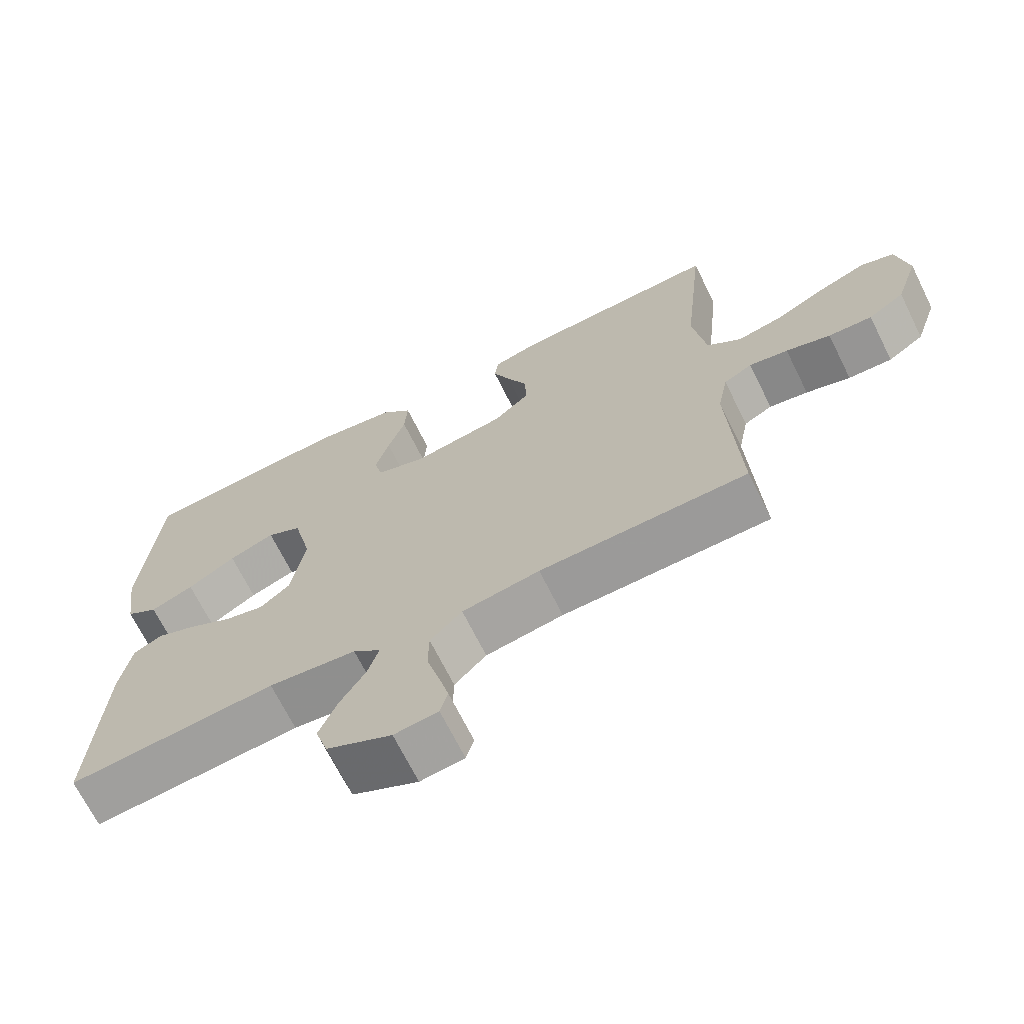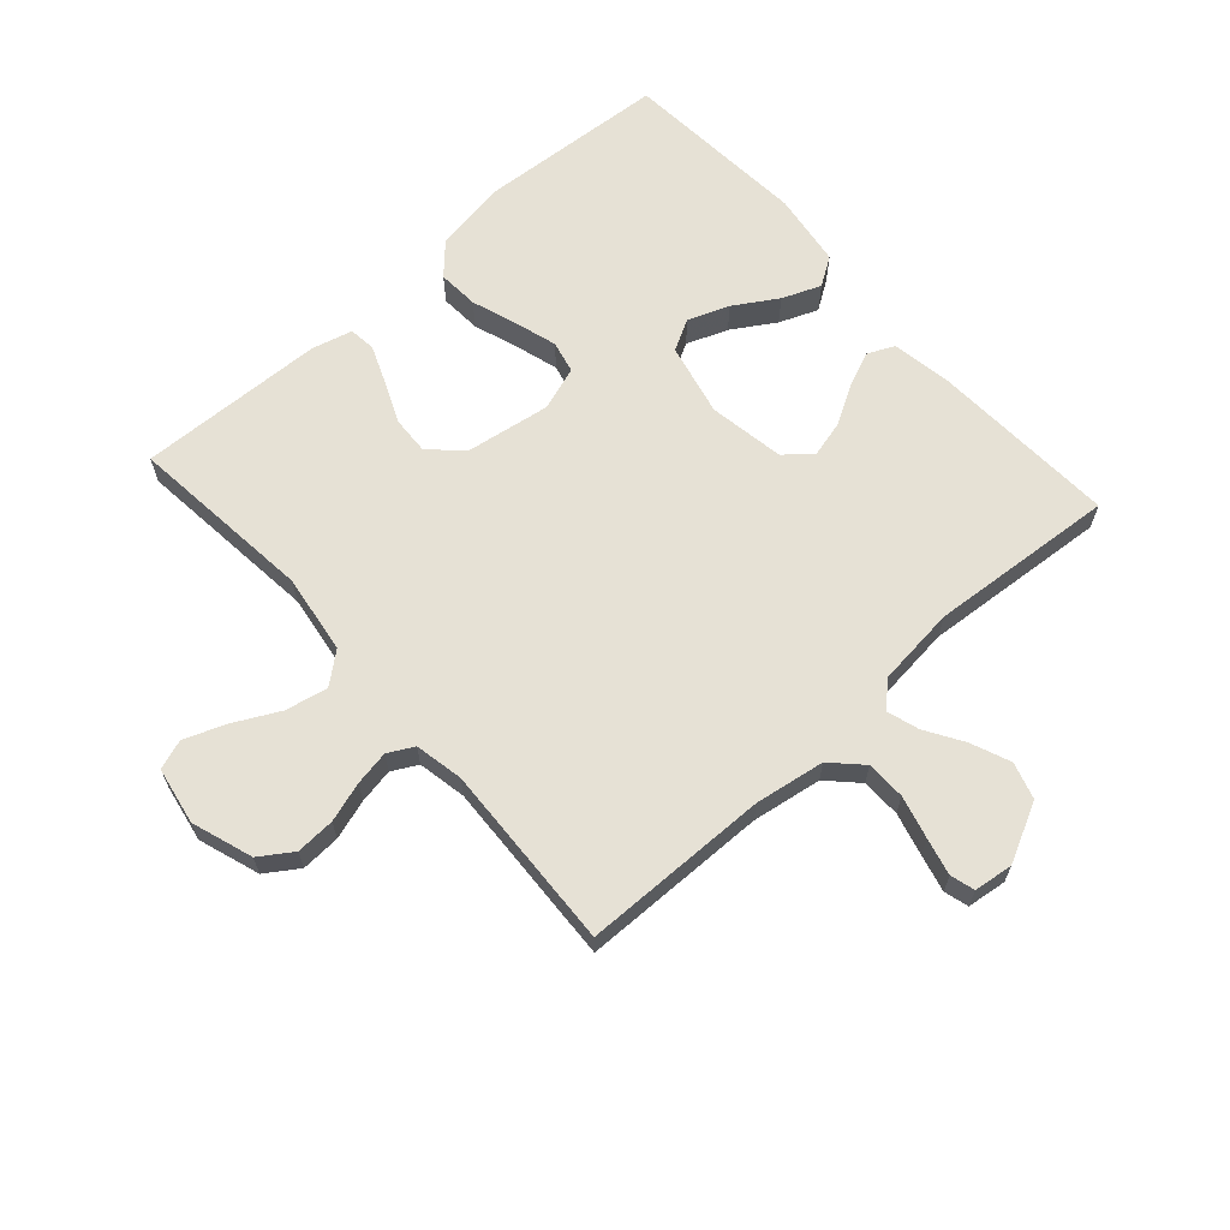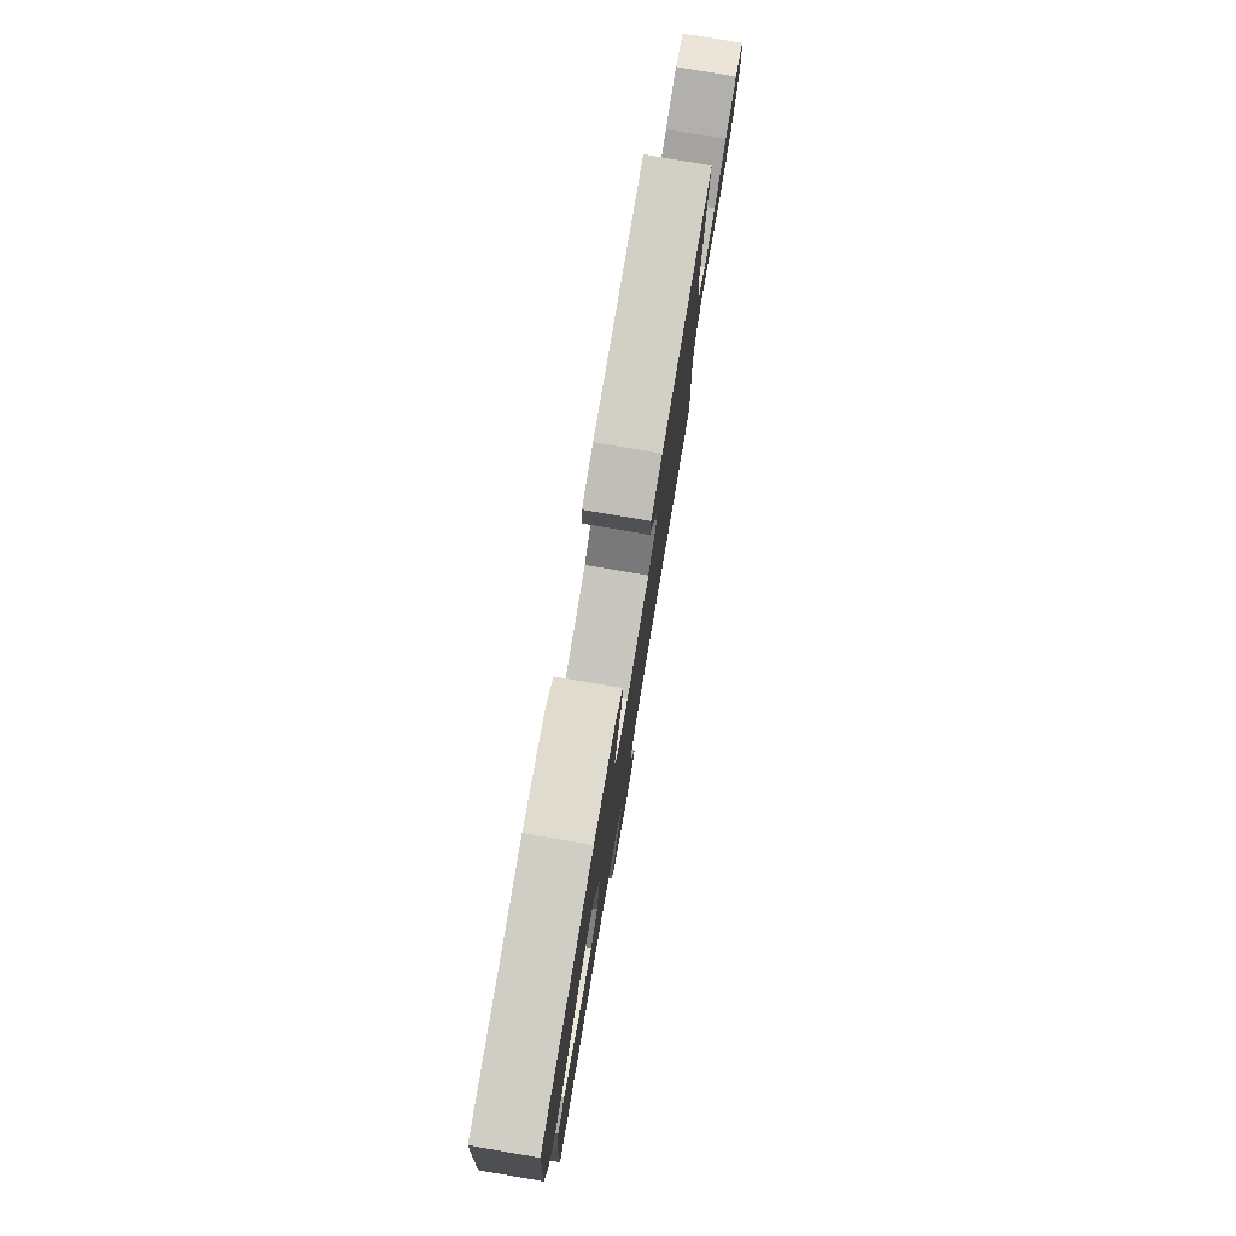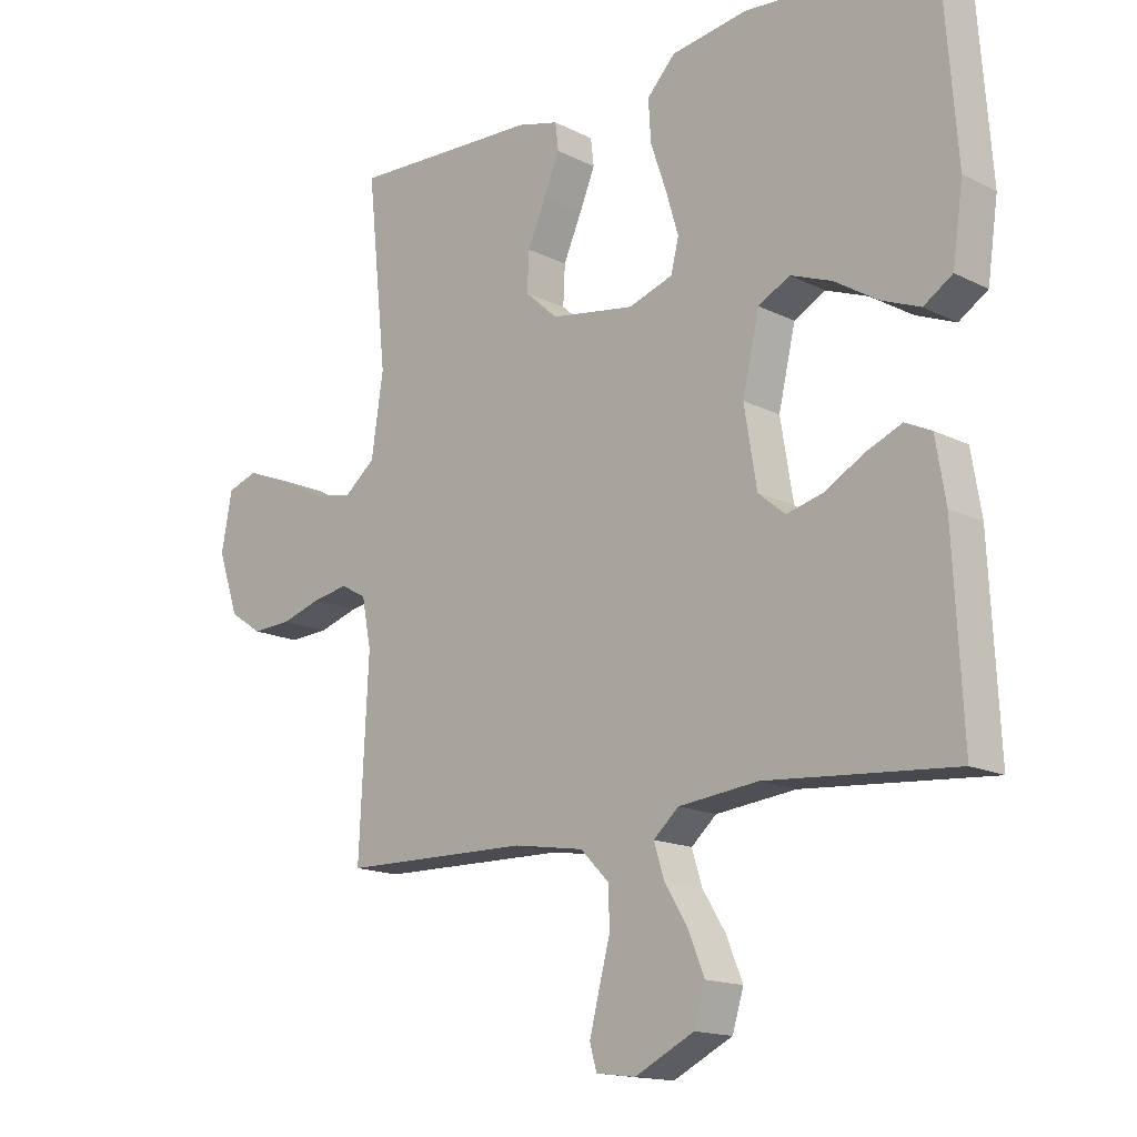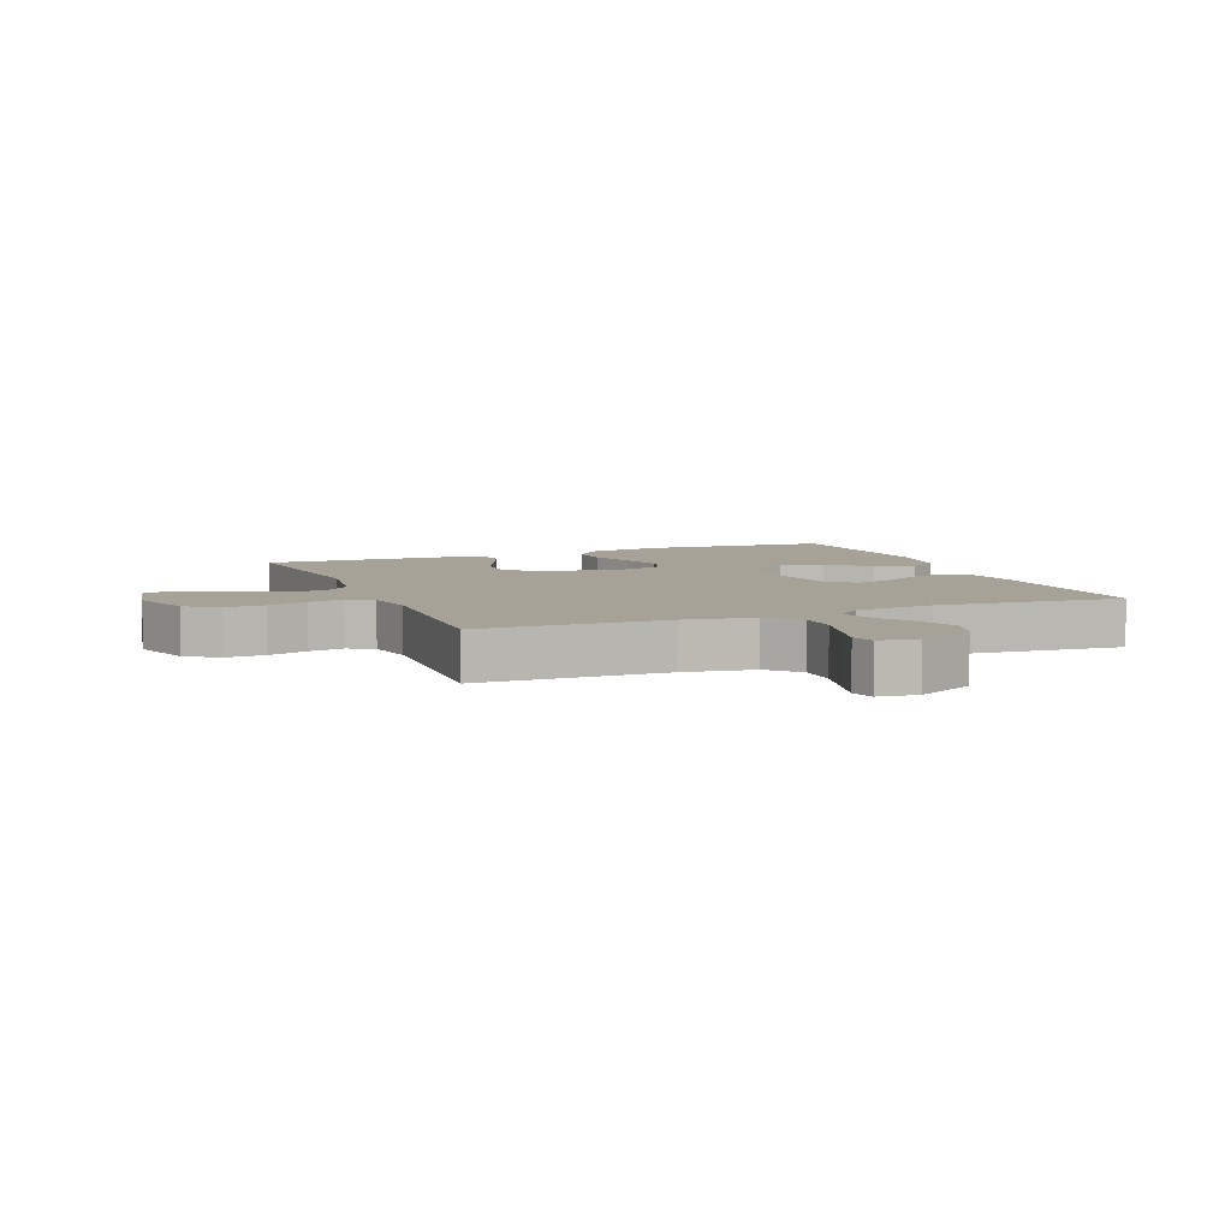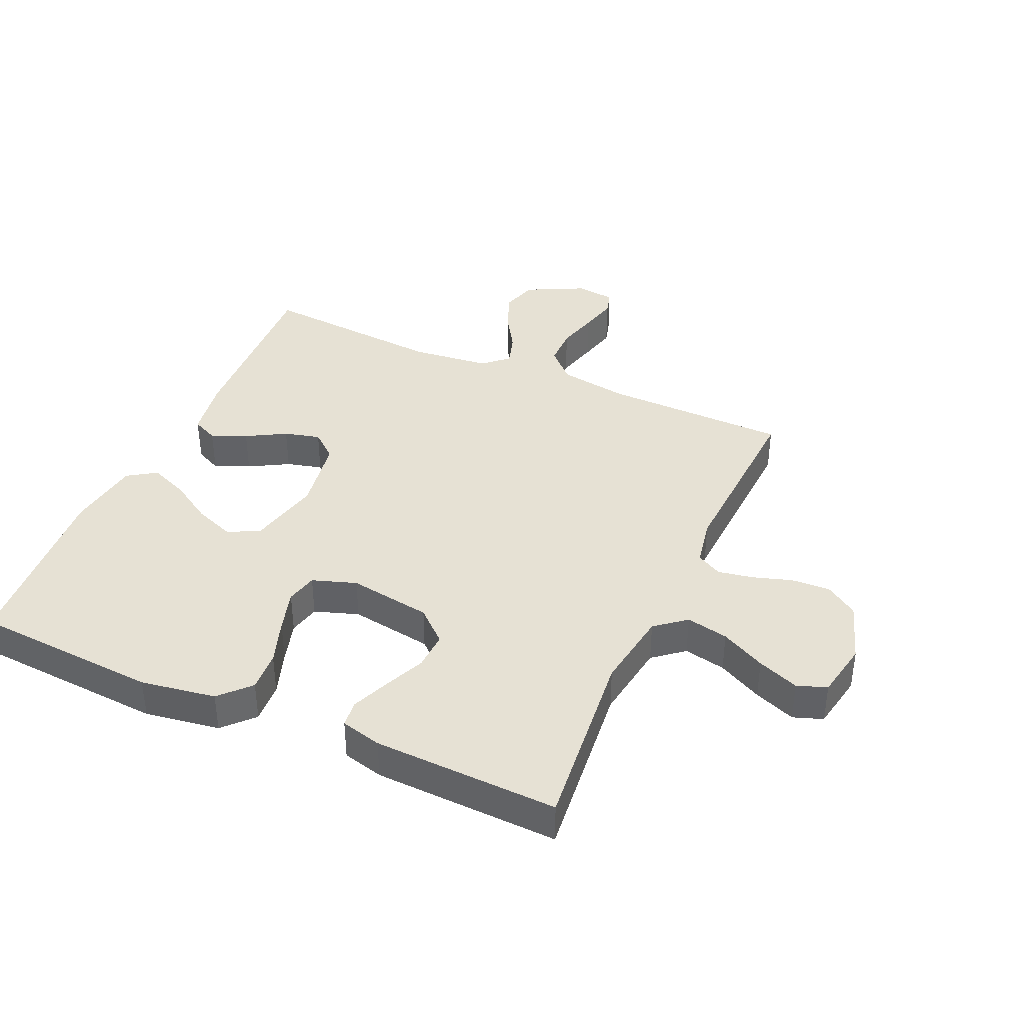
<metadata>
{"format":"obj","ext":"obj","renderer":"f3d","projection":"perspective","resolution":1024,"background":"white","views":[{"elev":-69.0,"azim":26.4,"up":"+Z"},{"elev":64.8,"azim":138.2,"up":"+Y"},{"elev":79.6,"azim":-80.3,"up":"+Z"},{"elev":-15.5,"azim":-136.5,"up":"+Z"},{"elev":6.5,"azim":158.1,"up":"+Y"},{"elev":39.2,"azim":24.0,"up":"+Y"}]}
</metadata>
<code>
v 0.5 0.07 -0.5
v 0.2 0.07 -0.505
v 0.088 0.07 -0.523
v 0.042 0.07 -0.57
v 0.041 0.07 -0.633
v 0.059 0.07 -0.701
v 0.074 0.07 -0.761
v 0.063 0.07 -0.8
v 0 0.07 -0.808
v -0.094 0.07 -0.761
v -0.112 0.07 -0.702
v -0.086 0.07 -0.638
v -0.049 0.07 -0.578
v -0.033 0.07 -0.526
v -0.073 0.07 -0.49
v -0.2 0.07 -0.476
v -0.5 0.07 -0.5
v -0.485 0.07 -0.2
v -0.469 0.07 -0.103
v -0.427 0.07 -0.083
v -0.37 0.07 -0.107
v -0.307 0.07 -0.143
v -0.249 0.07 -0.158
v -0.206 0.07 -0.122
v -0.186 0.07 0
v -0.213 0.07 0.117
v -0.263 0.07 0.144
v -0.329 0.07 0.119
v -0.398 0.07 0.076
v -0.46 0.07 0.051
v -0.506 0.07 0.081
v -0.523 0.07 0.2
v -0.5 0.07 0.5
v -0.2 0.07 0.521
v -0.079 0.07 0.502
v -0.034 0.07 0.454
v -0.038 0.07 0.388
v -0.063 0.07 0.315
v -0.083 0.07 0.247
v -0.071 0.07 0.196
v 0 0.07 0.172
v 0.134 0.07 0.193
v 0.186 0.07 0.24
v 0.183 0.07 0.302
v 0.154 0.07 0.368
v 0.129 0.07 0.429
v 0.134 0.07 0.472
v 0.2 0.07 0.489
v 0.5 0.07 0.5
v 0.469 0.07 0.2
v 0.488 0.07 0.072
v 0.537 0.07 0.032
v 0.605 0.07 0.046
v 0.677 0.07 0.083
v 0.744 0.07 0.109
v 0.792 0.07 0.092
v 0.809 0.07 0
v 0.776 0.07 -0.098
v 0.724 0.07 -0.133
v 0.661 0.07 -0.13
v 0.597 0.07 -0.11
v 0.541 0.07 -0.1
v 0.5 0.07 -0.122
v 0.485 0.07 -0.2
v 0.5 0 -0.5
v 0.2 0 -0.505
v 0.088 0 -0.523
v 0.042 0 -0.57
v 0.041 0 -0.633
v 0.059 0 -0.701
v 0.074 0 -0.761
v 0.063 0 -0.8
v 0 0 -0.808
v -0.094 0 -0.761
v -0.112 0 -0.702
v -0.086 0 -0.638
v -0.049 0 -0.578
v -0.033 0 -0.526
v -0.073 0 -0.49
v -0.2 0 -0.476
v -0.5 0 -0.5
v -0.485 0 -0.2
v -0.469 0 -0.103
v -0.427 0 -0.083
v -0.37 0 -0.107
v -0.307 0 -0.143
v -0.249 0 -0.158
v -0.206 0 -0.122
v -0.186 0 0
v -0.213 0 0.117
v -0.263 0 0.144
v -0.329 0 0.119
v -0.398 0 0.076
v -0.46 0 0.051
v -0.506 0 0.081
v -0.523 0 0.2
v -0.5 0 0.5
v -0.2 0 0.521
v -0.079 0 0.502
v -0.034 0 0.454
v -0.038 0 0.388
v -0.063 0 0.315
v -0.083 0 0.247
v -0.071 0 0.196
v 0 0 0.172
v 0.134 0 0.193
v 0.186 0 0.24
v 0.183 0 0.302
v 0.154 0 0.368
v 0.129 0 0.429
v 0.134 0 0.472
v 0.2 0 0.489
v 0.5 0 0.5
v 0.469 0 0.2
v 0.488 0 0.072
v 0.537 0 0.032
v 0.605 0 0.046
v 0.677 0 0.083
v 0.744 0 0.109
v 0.792 0 0.092
v 0.809 0 0
v 0.776 0 -0.098
v 0.724 0 -0.133
v 0.661 0 -0.13
v 0.597 0 -0.11
v 0.541 0 -0.1
v 0.5 0 -0.122
v 0.485 0 -0.2
f 59 60 61
f 58 59 61
f 57 58 61
f 56 57 61
f 55 56 61
f 54 55 61
f 53 54 61
f 52 53 61 62
f 51 52 62 63
f 48 49 50
f 47 48 50
f 46 47 50
f 45 46 50
f 44 45 50
f 51 63 64
f 50 51 64
f 44 50 64
f 43 44 64
f 36 37 38
f 35 36 38
f 34 35 38
f 33 34 38
f 32 33 38
f 31 32 38
f 30 31 38
f 29 30 38
f 28 29 38
f 27 28 38 39
f 26 27 39 40
f 20 21 22
f 19 20 22
f 18 19 22
f 17 18 22
f 16 17 22
f 15 16 22 23
f 14 15 23 24
f 11 12 13
f 10 11 13
f 9 10 13
f 8 9 13
f 7 8 13
f 6 7 13
f 5 6 13
f 4 5 13 14
f 14 24 25
f 4 14 25
f 3 4 25
f 64 1 2
f 43 64 2
f 42 43 2
f 26 40 41
f 26 41 42
f 25 26 42
f 3 25 42
f 2 3 42
f 125 124 123
f 125 123 122
f 125 122 121
f 125 121 120
f 125 120 119
f 125 119 118
f 125 118 117
f 126 125 117 116
f 127 126 116 115
f 114 113 112
f 114 112 111
f 114 111 110
f 114 110 109
f 114 109 108
f 128 127 115
f 128 115 114
f 128 114 108
f 128 108 107
f 102 101 100
f 102 100 99
f 102 99 98
f 102 98 97
f 102 97 96
f 102 96 95
f 102 95 94
f 102 94 93
f 102 93 92
f 103 102 92 91
f 104 103 91 90
f 86 85 84
f 86 84 83
f 86 83 82
f 86 82 81
f 86 81 80
f 87 86 80 79
f 88 87 79 78
f 77 76 75
f 77 75 74
f 77 74 73
f 77 73 72
f 77 72 71
f 77 71 70
f 77 70 69
f 78 77 69 68
f 89 88 78
f 89 78 68
f 89 68 67
f 66 65 128
f 66 128 107
f 66 107 106
f 105 104 90
f 106 105 90
f 106 90 89
f 106 89 67
f 106 67 66
f 1 65 66 2
f 2 66 67 3
f 3 67 68 4
f 4 68 69 5
f 5 69 70 6
f 6 70 71 7
f 7 71 72 8
f 8 72 73 9
f 9 73 74 10
f 10 74 75 11
f 11 75 76 12
f 12 76 77 13
f 13 77 78 14
f 14 78 79 15
f 15 79 80 16
f 16 80 81 17
f 17 81 82 18
f 18 82 83 19
f 19 83 84 20
f 20 84 85 21
f 21 85 86 22
f 22 86 87 23
f 23 87 88 24
f 24 88 89 25
f 25 89 90 26
f 26 90 91 27
f 27 91 92 28
f 28 92 93 29
f 29 93 94 30
f 30 94 95 31
f 31 95 96 32
f 32 96 97 33
f 33 97 98 34
f 34 98 99 35
f 35 99 100 36
f 36 100 101 37
f 37 101 102 38
f 38 102 103 39
f 39 103 104 40
f 40 104 105 41
f 41 105 106 42
f 42 106 107 43
f 43 107 108 44
f 44 108 109 45
f 45 109 110 46
f 46 110 111 47
f 47 111 112 48
f 48 112 113 49
f 49 113 114 50
f 50 114 115 51
f 51 115 116 52
f 52 116 117 53
f 53 117 118 54
f 54 118 119 55
f 55 119 120 56
f 56 120 121 57
f 57 121 122 58
f 58 122 123 59
f 59 123 124 60
f 60 124 125 61
f 61 125 126 62
f 62 126 127 63
f 63 127 128 64
f 64 128 65 1

</code>
